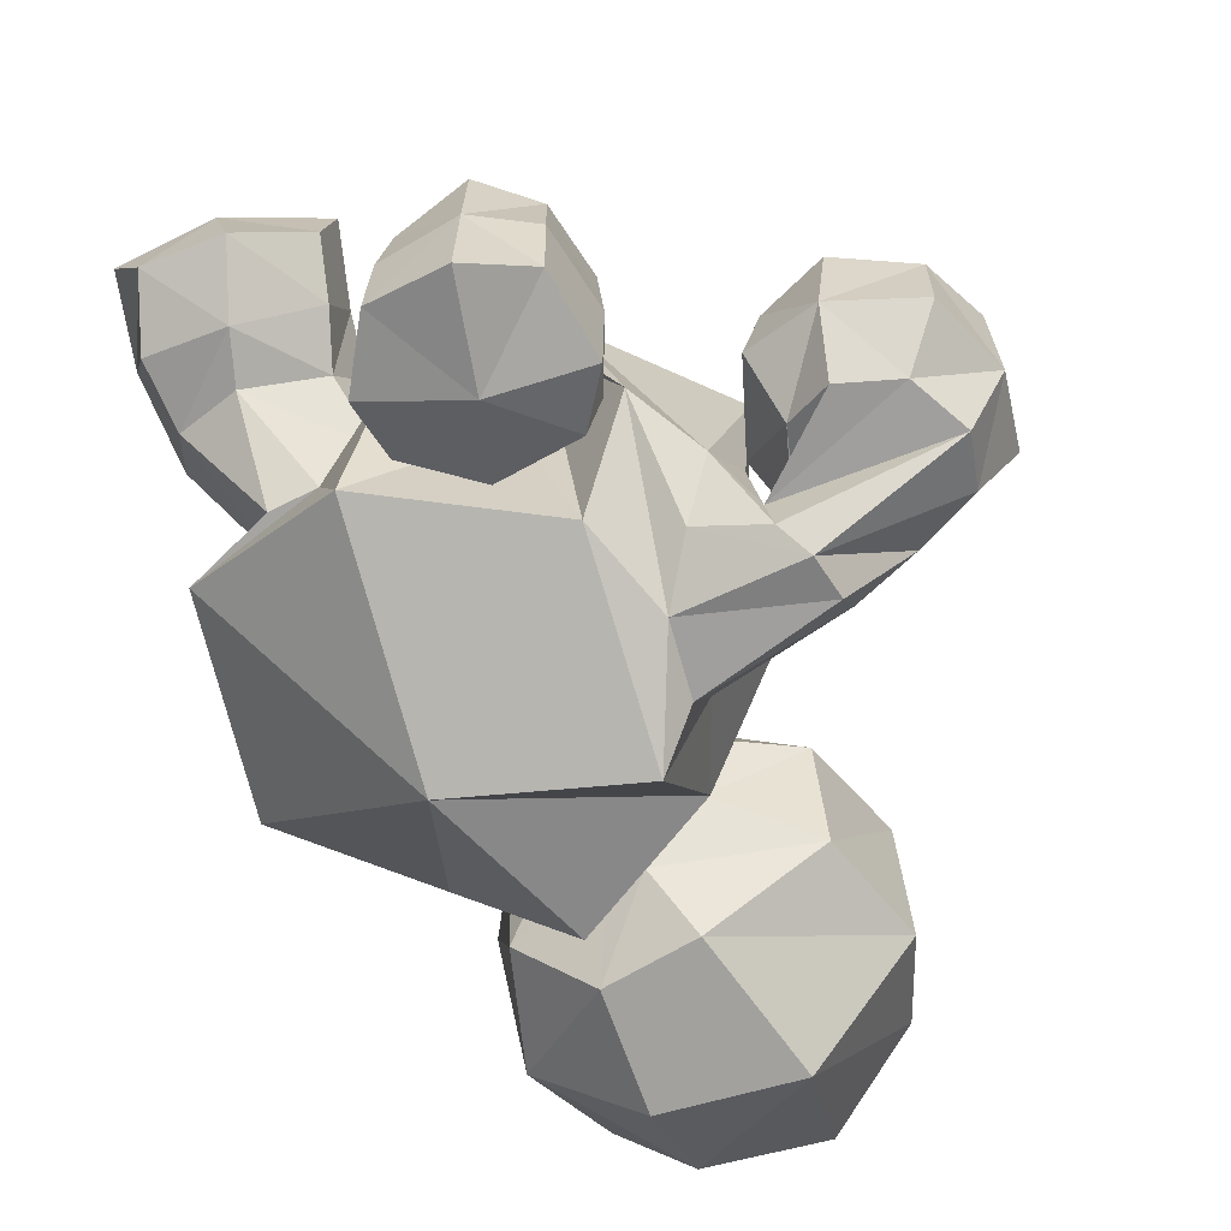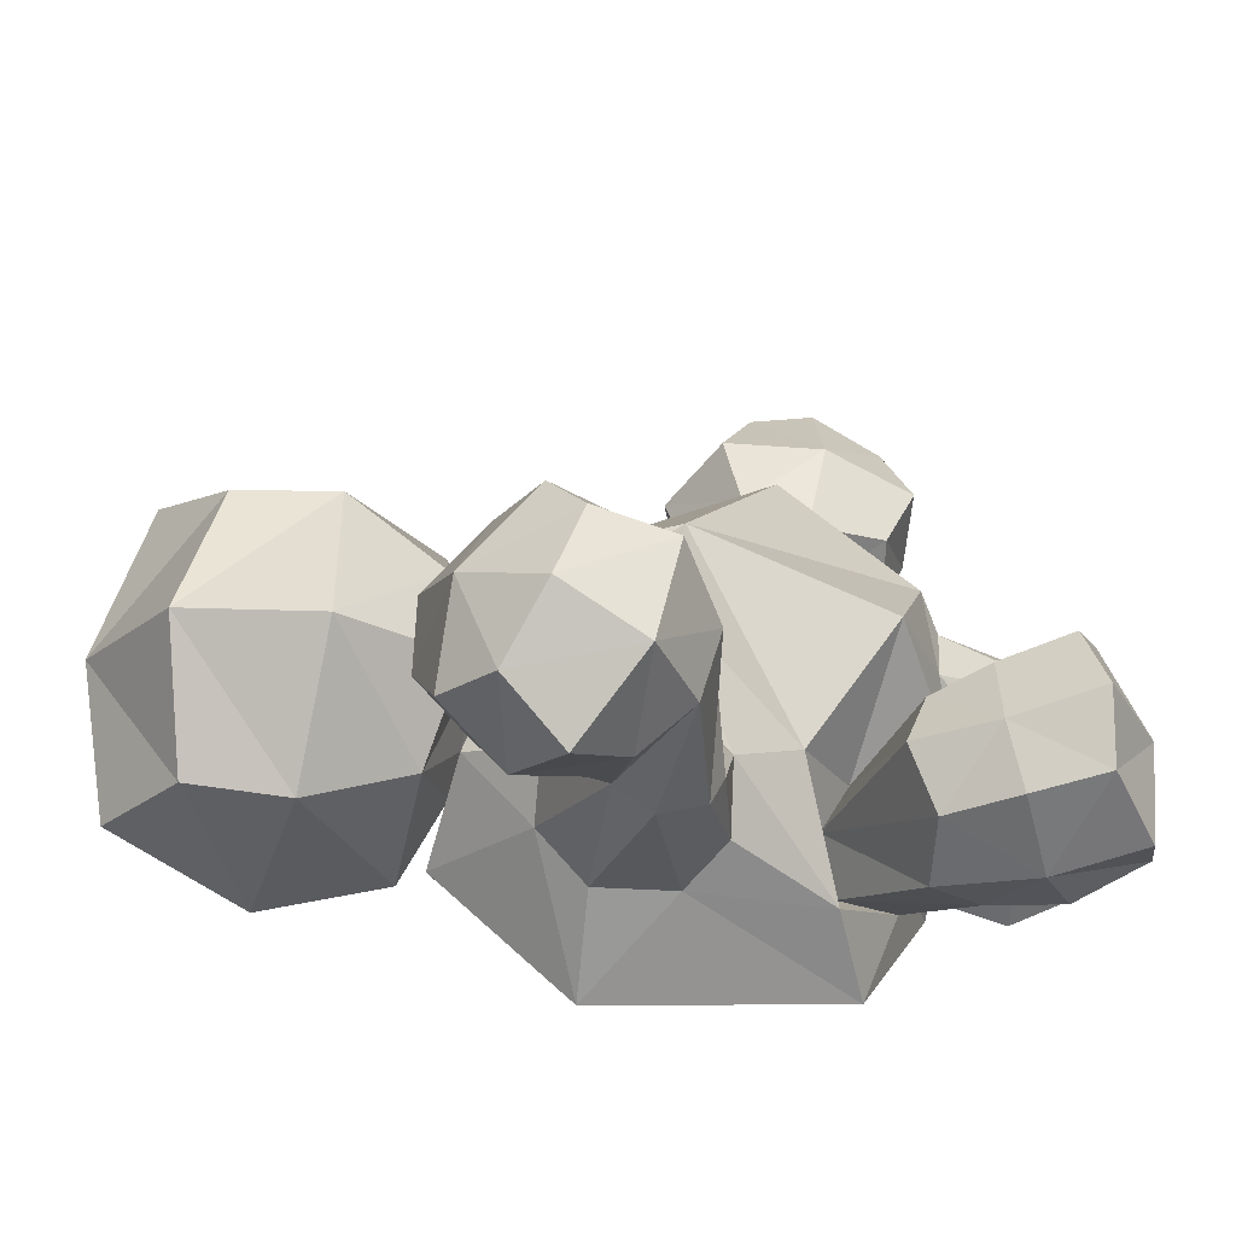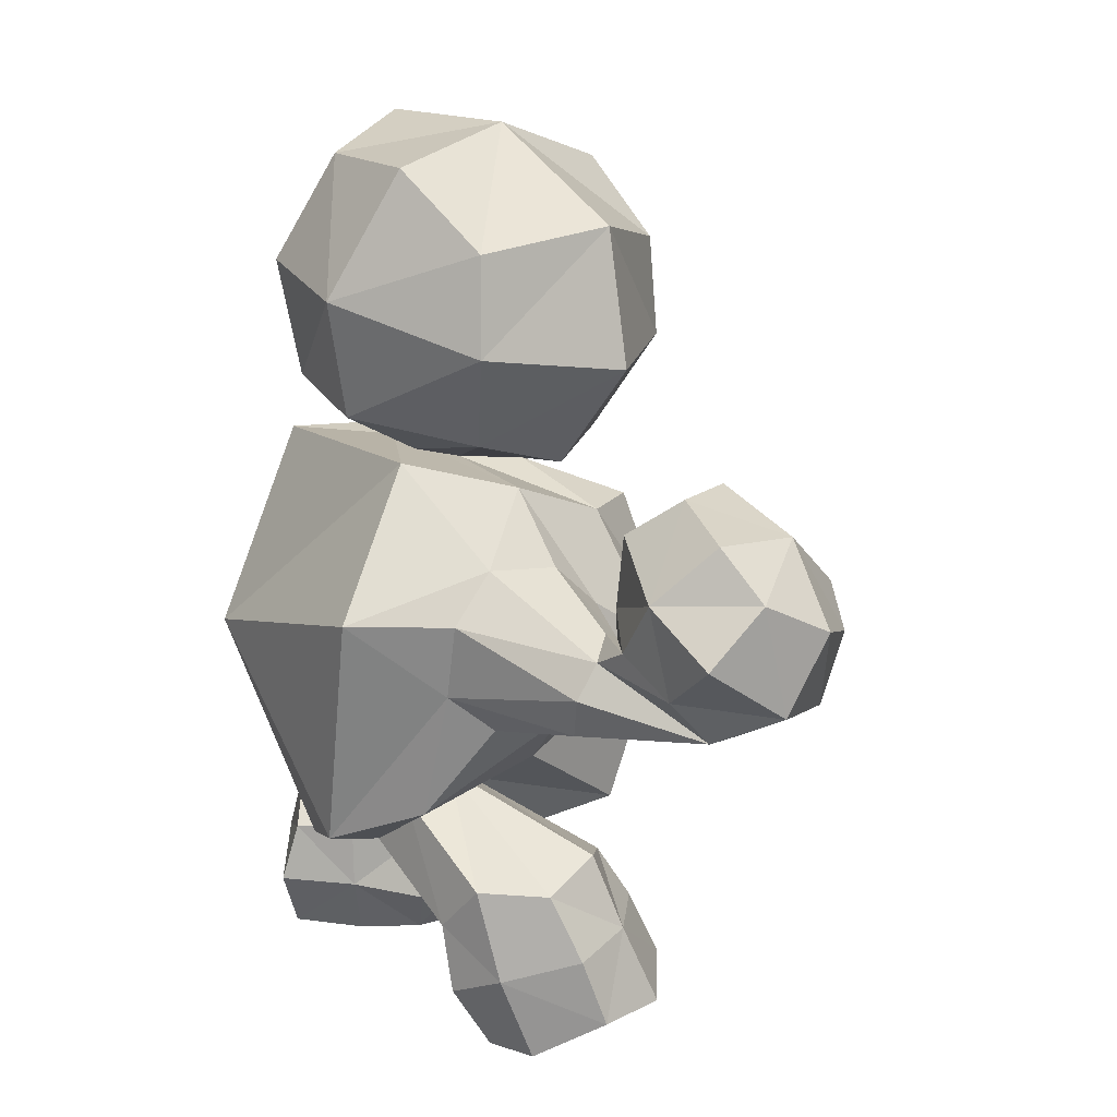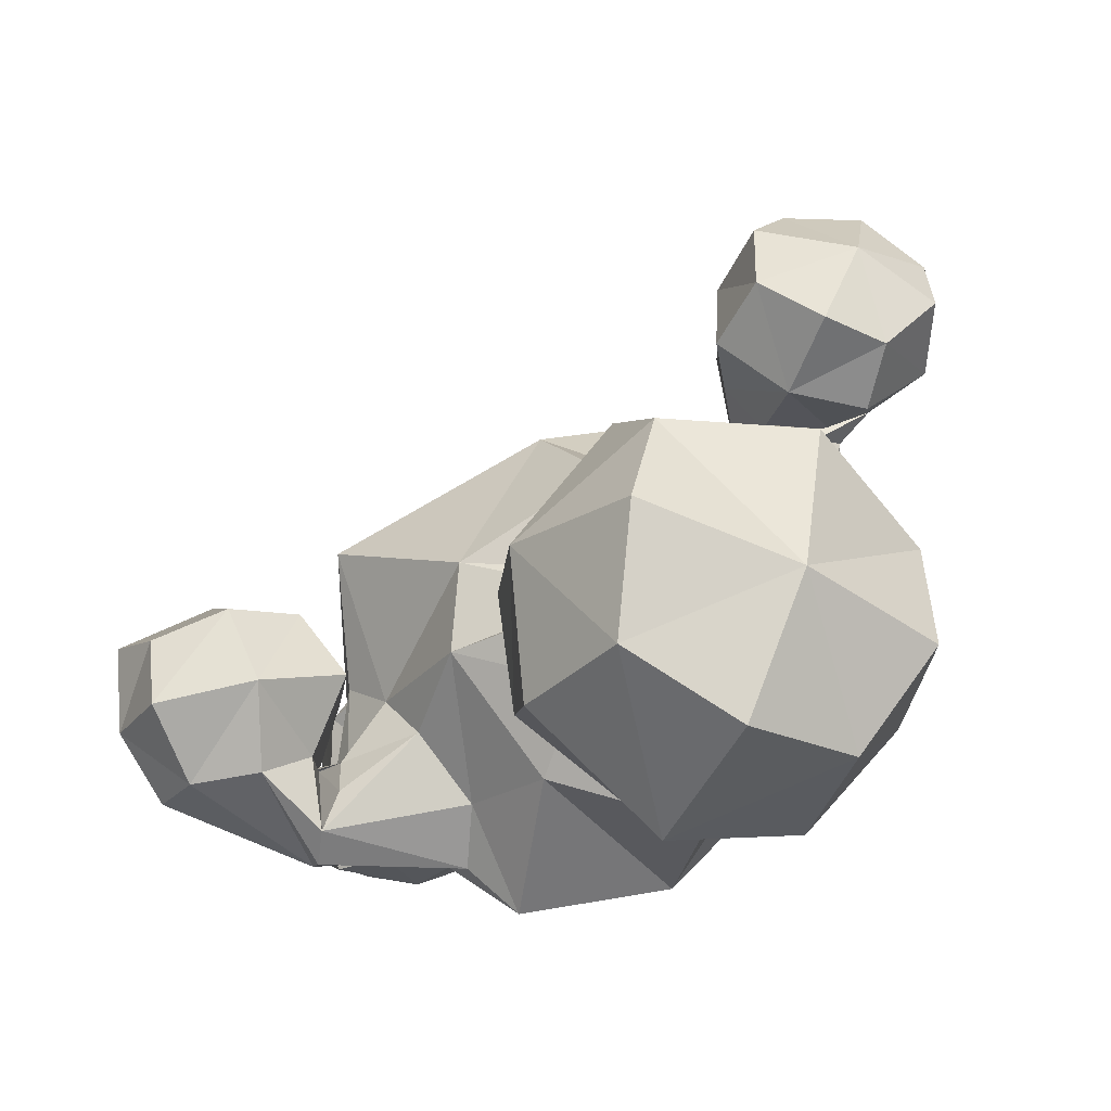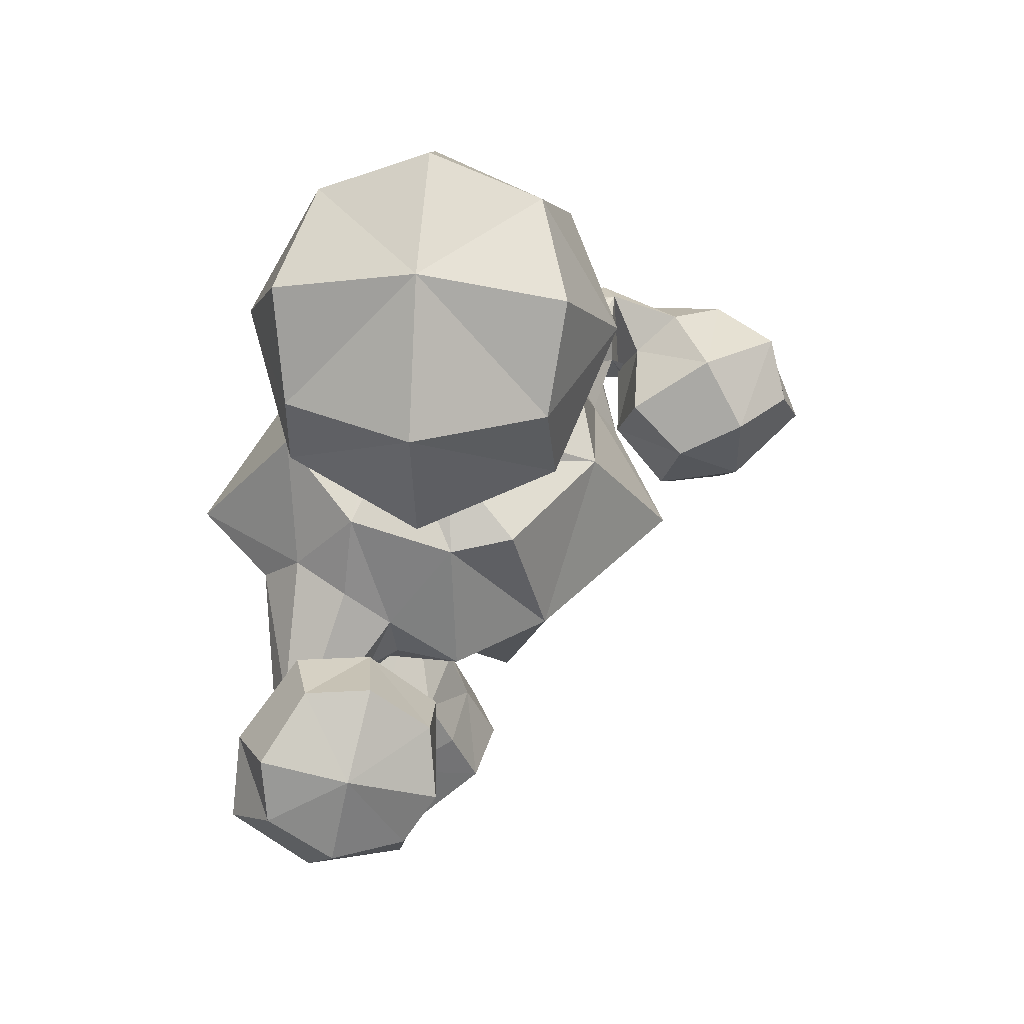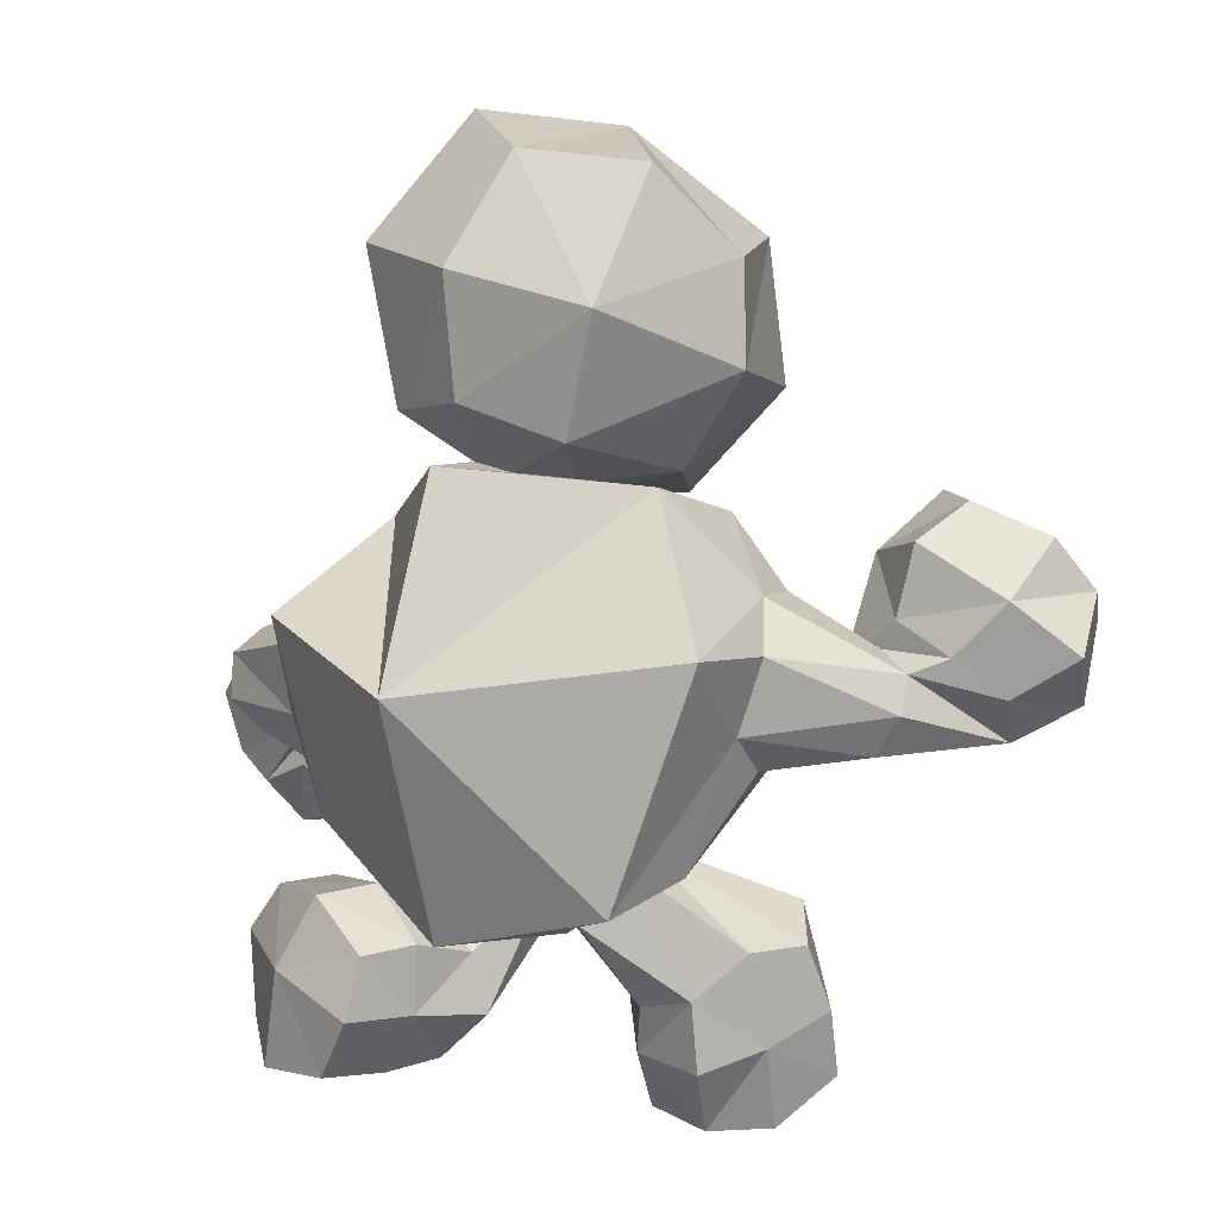
<metadata>
{"format":"obj","ext":"obj","renderer":"f3d","projection":"perspective","resolution":1024,"background":"white","views":[{"elev":-66.2,"azim":28.1,"up":"+Z"},{"elev":43.4,"azim":-81.0,"up":"+Z"},{"elev":9.4,"azim":-74.8,"up":"+Y"},{"elev":-3.7,"azim":164.7,"up":"+Z"},{"elev":59.4,"azim":-18.8,"up":"+Y"},{"elev":4.5,"azim":-122.5,"up":"+Y"}]}
</metadata>
<code>
o Cube
v -0.3279 -0.6827 0.3628
v 0.4877 -0.9473 0.2649
v -0.7178 -0.9213 -0.25
v 0.4194 -0.719 -0.6268
v -0.1527 0.1674 0.5455
v 0.5295 0.06722 0.2823
v -0.6239 0.3666 -0.01097
v 0.2982 0.2575 -0.4138
v -0.1396 -1.067 -0.5216
v 0.07454 -0.9144 0.539
v -0.1942 0.4295 -0.5572
v 0.08373 0.1951 0.5833
v -0.6508 -0.8316 0.07092
v 0.634 -0.8835 -0.283
v -0.486 0.2797 0.3581
v 0.5728 0.1335 -0.009561
v -0.001603 -1.105 0.04991
v -0.2159 -0.2668 0.783
v 0.826 -0.465 0.3374
v -0.9729 -0.1311 -0.09931
v 0.3006 -0.04593 -0.8577
v 0.1693 -0.2659 0.7256
v -0.2932 -0.2622 -0.7948
v -0.6465 0.9009 -0.2588
v 0.5882 0.9484 0.2793
v 0.1751 1.121 -0.5802
v -0.3152 0.6676 0.6894
v -0.2984 1.024 -0.5712
v 0.5727 1.057 -0.1915
v -0.6662 0.7191 0.2839
v 0.2163 0.7531 0.6685
v -0.1338 1.495 0.2
v -0.5951 1.343 -0.01419
v 0.3458 1.379 0.3959
v -0.4844 0.4982 -0.2506
v 0.5168 0.5258 0.1587
v -0.3061 1.15 0.6259
v 0.06048 1.542 -0.2498
v -0.1585 0.3288 0.4189
v 0.09163 0.5952 -0.5154
v -0.3274 1.39 -0.3387
v 0.3985 1.418 -0.02225
v -0.6557 1.064 0.2812
v 0.1889 1.097 0.6493
v -0.2475 0.6206 -0.5012
v 0.4954 0.6457 -0.2147
v -0.4397 0.407 0.2034
v 0.1457 0.4292 0.4556
v -0.001842 0.4344 -0.293
v -0.0595 0.3268 0.2477
v -0.2745 0.3722 -0.07578
v 0.2975 0.3483 0.1041
v -0.1001 0.4013 -0.2137
v 0.2151 0.3902 -0.1098
v -0.199 0.343 0.06065
v 0.1236 0.3388 0.1788
v -0.01683 -1.505 0.3541
v 0.07184 -1.116 -0.671
v -0.148 -1.407 0.7675
v 0.2238 -1.529 -0.7347
v -0.6013 -1.537 0.6993
v 0.6834 -1.405 -0.7435
v -0.5003 -1.679 0.2539
v 0.5552 -0.95 -0.7109
v -0.1568 -1.161 0.1724
v 0.1314 -1.159 -0.2341
v -0.2874 -1.009 0.585
v 0.2879 -1.535 -0.2624
v -0.6768 -1.081 0.5219
v 0.6888 -1.423 -0.2554
v -0.6175 -1.229 0.1197
v 0.5707 -1.01 -0.3268
v -0.2232 -1.653 0.2339
v 0.2789 -0.9472 -0.7204
v -0.4029 -1.504 0.8291
v 0.4949 -1.539 -0.8026
v -0.3943 -1.278 0.07558
v 0.3351 -0.9892 -0.3348
v -0.5093 -0.9721 0.6262
v 0.5301 -1.566 -0.194
v 0.001656 -1.469 0.5661
v 0.06813 -1.322 -0.7312
v -0.6179 -1.669 0.4414
v 0.6932 -1.117 -0.755
v -0.1262 -1.045 0.3697
v 0.1089 -1.367 -0.1889
v -0.7112 -1.075 0.2731
v 0.7043 -1.174 -0.2172
v -0.2955 -1.647 0.5145
v 0.3831 -1.195 -0.8167
v -0.07755 -1.332 0.2483
v 0.08693 -1.103 -0.4587
v -0.2219 -1.186 0.6837
v 0.255 -1.548 -0.4859
v -0.6587 -1.307 0.6295
v 0.6997 -1.438 -0.5017
v -0.6046 -1.466 0.1516
v 0.6054 -0.95 -0.4853
v -0.4791 -1.229 0.7255
v 0.5195 -1.563 -0.496
v -0.3243 -1.442 0.1101
v 0.3177 -0.9369 -0.4744
v -0.08431 -1.23 0.467
v 0.106 -1.336 -0.4594
v -0.6975 -1.389 0.3514
v 0.7172 -1.153 -0.4714
v -1.116 0.01317 0.9583
v 0.8078 -0.494 -0.1598
v -0.4543 -0.2346 1.257
v 1.557 -0.4407 -0.2693
v -0.9971 -0.3459 1.373
v 1.16 -0.0664 -0.09705
v -0.5739 0.1451 0.8617
v 1.204 -0.8605 -0.3023
v -1.218 -0.1663 1.17
v 0.8422 -0.2155 -0.07521
v -0.8356 0.1888 0.8096
v 0.9529 -0.811 -0.2465
v -0.3772 -0.02097 1.04
v 1.483 -0.7333 -0.3228
v -0.6534 -0.3687 1.421
v 1.487 -0.1691 -0.1739
v -0.8029 0.2002 1.349
v 1.233 -0.5798 0.1528
v -0.9809 -0.168 0.8416
v 0.8952 -0.4196 -0.3965
v -0.5143 -0.4267 1.043
v 1.418 -0.4159 -0.5031
v -1.077 0.2028 1.172
v 0.911 -0.5637 0.1029
v -0.5005 0.01464 1.424
v 1.559 -0.5079 0.0103
v -0.5747 -0.1124 0.7684
v 1.144 -0.6996 -0.4751
v -0.9391 -0.4543 1.117
v 1.137 -0.1284 -0.3942
v -0.6308 0.3394 1.09
v 1.246 -0.8768 -0.01449
v -0.9235 -0.07633 1.494
v 1.232 -0.2456 0.138
v -1.054 -0.3034 1.011
v 0.953 -0.227 -0.3448
v -0.7882 -0.05859 0.7732
v 0.9865 -0.6304 -0.4118
v -0.4775 -0.2323 0.9152
v 1.337 -0.6148 -0.4775
v -0.695 -0.4817 1.153
v 1.355 -0.2252 -0.4346
v -1.109 0.02964 1.322
v 0.9757 -0.3425 0.1256
v -0.855 0.3135 1.013
v 1.018 -0.8093 -0.02036
v -0.4533 0.1681 1.222
v 1.486 -0.7433 -0.06795
v -0.6534 -0.1205 1.497
v 1.476 -0.3088 0.03281
v -0.8475 -0.4776 0.6486
v 0.9202 -0.3766 -0.7111
v -0.5917 -0.4217 0.6571
v 0.8389 -0.48 -0.4872
v -0.6221 -0.1896 0.7356
v 0.85 -0.2734 -0.3663
v -0.8961 -0.2199 0.7369
v 0.9356 -0.1439 -0.5849
v -0.9344 -0.343 0.6804
v 0.9322 -0.2233 -0.6969
v -0.5437 -0.2829 0.6795
v 0.8034 -0.392 -0.3747
v -0.7128 -0.5025 0.6157
v 0.8617 -0.475 -0.637
v -0.7646 -0.1496 0.7327
v 0.8755 -0.1596 -0.4558
v -0.6735 -0.5183 0.3291
v 0.6424 -0.5545 -0.5733
v -0.5745 0.02924 0.5124
v 0.6271 -0.0958 -0.2659
v -0.417 -0.2984 0.6436
v 0.7861 -0.4545 -0.1213
v -0.8269 -0.1437 0.2383
v 0.4487 -0.15 -0.7129
v -0.4298 -0.1115 0.6143
v 0.6986 -0.2735 -0.1645
v -0.5239 -0.5024 0.5113
v 0.7509 -0.6252 -0.3098
v -0.7061 0.02864 0.3219
v 0.4576 -0.05042 -0.4991
v -0.7582 -0.3961 0.1895
v 0.5002 -0.3901 -0.6888
v -0.5215 -0.81 -0.04048
v 0.5278 -0.8759 -0.0126
v -0.1121 -0.9582 0.01163
v 0.1061 -0.9785 0.0223
v -0.1973 -0.8088 0.09622
v 0.2245 -1.03 0.1793
v -0.3691 -0.7436 0.07046
v 0.4181 -1.013 0.156
v -0.433 -0.9911 -0.1722
v 0.3854 -0.7766 -0.1315
v -0.2793 -0.9766 -0.1306
v 0.2634 -0.8362 -0.03549
f 85 65 191
f 192 66 86
f 69 79 195
f 196 80 70
f 3 197 13
f 14 198 4
f 197 189 13
f 14 190 198
f 17 191 199
f 200 192 17
f 17 199 9
f 9 200 17
f 9 199 3
f 4 200 9
f 199 197 3
f 4 198 200
f 10 193 17
f 17 194 10
f 193 191 17
f 17 192 194
f 195 1 13
f 14 2 196
f 195 13 189
f 190 14 196
f 1 195 193
f 194 196 2
f 1 193 10
f 10 194 2
f 163 171 175
f 176 172 164
f 163 175 185
f 186 176 164
f 163 185 179
f 180 186 164
f 163 179 165
f 166 180 164
f 157 165 187
f 188 166 158
f 165 179 187
f 188 180 166
f 157 187 173
f 174 188 158
f 157 173 169
f 170 174 158
f 159 169 183
f 184 170 160
f 169 173 183
f 184 174 170
f 159 183 177
f 178 184 160
f 159 177 167
f 168 178 160
f 161 167 181
f 182 168 162
f 167 177 181
f 182 178 168
f 161 181 175
f 176 182 162
f 161 175 171
f 172 176 162
f 3 187 20
f 21 188 4
f 187 179 20
f 21 180 188
f 13 173 187
f 188 174 14
f 13 187 3
f 4 188 14
f 7 185 15
f 16 186 8
f 185 175 15
f 16 176 186
f 20 179 185
f 186 180 21
f 20 185 7
f 8 186 21
f 1 183 13
f 14 184 2
f 183 173 13
f 14 174 184
f 183 1 18
f 19 2 184
f 183 18 177
f 178 19 184
f 5 181 18
f 19 182 6
f 181 177 18
f 19 178 182
f 15 175 181
f 182 176 16
f 15 181 5
f 6 182 16
f 141 125 163
f 164 126 142
f 125 171 163
f 164 172 126
f 125 143 161
f 162 144 126
f 125 161 171
f 172 162 126
f 145 127 159
f 160 128 146
f 127 169 159
f 160 170 128
f 127 147 157
f 158 148 128
f 127 157 169
f 170 158 128
f 143 133 161
f 162 134 144
f 133 167 161
f 162 168 134
f 133 145 159
f 160 146 134
f 133 159 167
f 168 160 134
f 135 141 163
f 164 142 136
f 135 163 165
f 166 164 136
f 147 135 157
f 158 136 148
f 135 165 157
f 158 166 136
f 65 77 191
f 192 78 66
f 77 199 191
f 192 200 78
f 77 71 197
f 198 72 78
f 77 197 199
f 200 198 78
f 79 67 193
f 194 68 80
f 79 193 195
f 196 194 80
f 67 85 193
f 194 86 68
f 85 191 193
f 194 192 86
f 87 69 195
f 196 70 88
f 87 195 189
f 190 196 88
f 71 87 189
f 190 88 72
f 71 189 197
f 198 190 72
f 137 123 153
f 154 124 138
f 123 131 153
f 154 132 124
f 155 131 123
f 124 132 156
f 155 123 139
f 140 124 156
f 151 129 123
f 124 130 152
f 151 123 137
f 138 124 152
f 129 149 123
f 124 150 130
f 149 139 123
f 124 140 150
f 133 113 145
f 146 114 134
f 113 119 145
f 146 120 114
f 113 137 153
f 154 138 114
f 113 153 119
f 120 154 114
f 143 117 113
f 114 118 144
f 143 113 133
f 134 114 144
f 117 151 113
f 114 152 118
f 151 137 113
f 114 138 152
f 121 155 139
f 140 156 122
f 121 139 111
f 112 140 122
f 111 135 147
f 148 136 112
f 111 147 121
f 122 148 112
f 149 115 111
f 112 116 150
f 149 111 139
f 140 112 150
f 115 141 111
f 112 142 116
f 141 135 111
f 112 136 142
f 127 109 147
f 148 110 128
f 109 121 147
f 148 122 110
f 155 121 109
f 110 122 156
f 155 109 131
f 132 110 156
f 145 119 109
f 110 120 146
f 145 109 127
f 128 110 146
f 119 153 109
f 110 154 120
f 153 131 109
f 110 132 154
f 125 107 143
f 144 108 126
f 107 117 143
f 144 118 108
f 107 129 151
f 152 130 108
f 107 151 117
f 118 152 108
f 141 115 107
f 108 116 142
f 141 107 125
f 126 108 142
f 115 149 107
f 108 150 116
f 149 129 107
f 108 130 150
f 97 63 105
f 106 64 98
f 63 83 105
f 106 84 64
f 71 97 105
f 106 98 72
f 71 105 87
f 88 106 72
f 105 83 61
f 62 84 106
f 105 61 95
f 96 62 106
f 87 105 69
f 70 106 88
f 105 95 69
f 70 96 106
f 93 59 103
f 104 60 94
f 59 81 103
f 104 82 60
f 67 93 103
f 104 94 68
f 67 103 85
f 86 104 68
f 57 91 103
f 104 92 58
f 57 103 81
f 82 104 58
f 85 103 65
f 66 104 86
f 103 91 65
f 66 92 104
f 97 71 101
f 102 72 98
f 71 77 101
f 102 78 72
f 63 97 101
f 102 98 64
f 63 101 73
f 74 102 64
f 101 77 65
f 66 78 102
f 101 65 91
f 92 66 102
f 91 57 73
f 74 58 92
f 91 73 101
f 102 74 92
f 95 61 99
f 100 62 96
f 61 75 99
f 100 76 62
f 69 95 99
f 100 96 70
f 69 99 79
f 80 100 70
f 99 75 59
f 60 76 100
f 99 59 93
f 94 60 100
f 79 99 67
f 68 100 80
f 99 93 67
f 68 94 100
f 83 63 89
f 90 64 84
f 63 73 89
f 90 74 64
f 61 83 89
f 90 84 62
f 61 89 75
f 76 90 62
f 57 81 89
f 90 82 58
f 57 89 73
f 74 90 58
f 75 89 59
f 60 90 76
f 89 81 59
f 60 82 90
f 5 55 15
f 16 56 6
f 55 51 15
f 16 52 56
f 12 50 5
f 6 50 12
f 50 55 5
f 6 56 50
f 7 53 11
f 11 54 8
f 53 49 11
f 11 49 54
f 15 51 53
f 54 52 16
f 15 53 7
f 8 54 16
f 47 55 50
f 50 56 48
f 47 50 39
f 39 50 48
f 35 51 47
f 48 52 36
f 51 55 47
f 48 56 52
f 45 53 35
f 36 54 46
f 53 51 35
f 36 52 54
f 40 49 45
f 46 49 40
f 49 53 45
f 46 54 49
f 41 33 32
f 32 34 42
f 41 32 38
f 38 32 42
f 33 43 32
f 32 44 34
f 43 37 32
f 32 37 44
f 43 30 37
f 37 31 44
f 30 27 37
f 37 27 31
f 30 47 27
f 27 48 31
f 47 39 27
f 27 39 48
f 45 28 40
f 40 29 46
f 28 26 40
f 40 26 29
f 28 41 26
f 26 42 29
f 41 38 26
f 26 38 42
f 33 24 43
f 44 25 34
f 24 30 43
f 44 31 25
f 24 35 30
f 31 36 25
f 35 47 30
f 31 48 36
f 41 28 24
f 25 29 42
f 41 24 33
f 34 25 42
f 28 45 24
f 25 46 29
f 45 35 24
f 25 36 46
f 20 7 23
f 23 8 21
f 7 11 23
f 23 11 8
f 3 20 23
f 23 21 4
f 3 23 9
f 9 23 4
f 18 1 22
f 22 2 19
f 1 10 22
f 22 10 2
f 5 18 22
f 22 19 6
f 5 22 12
f 12 22 6

</code>
